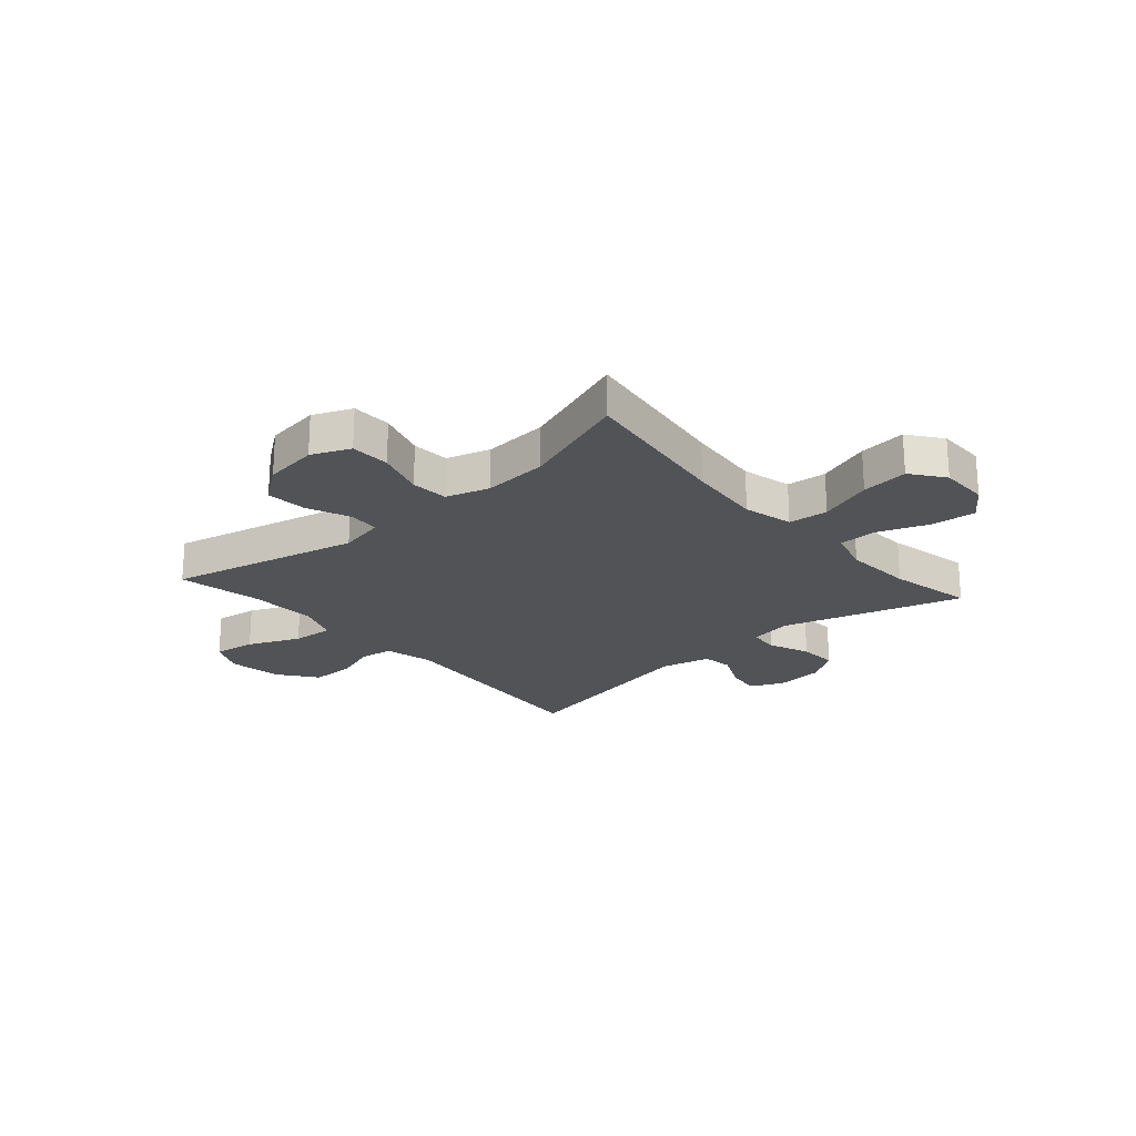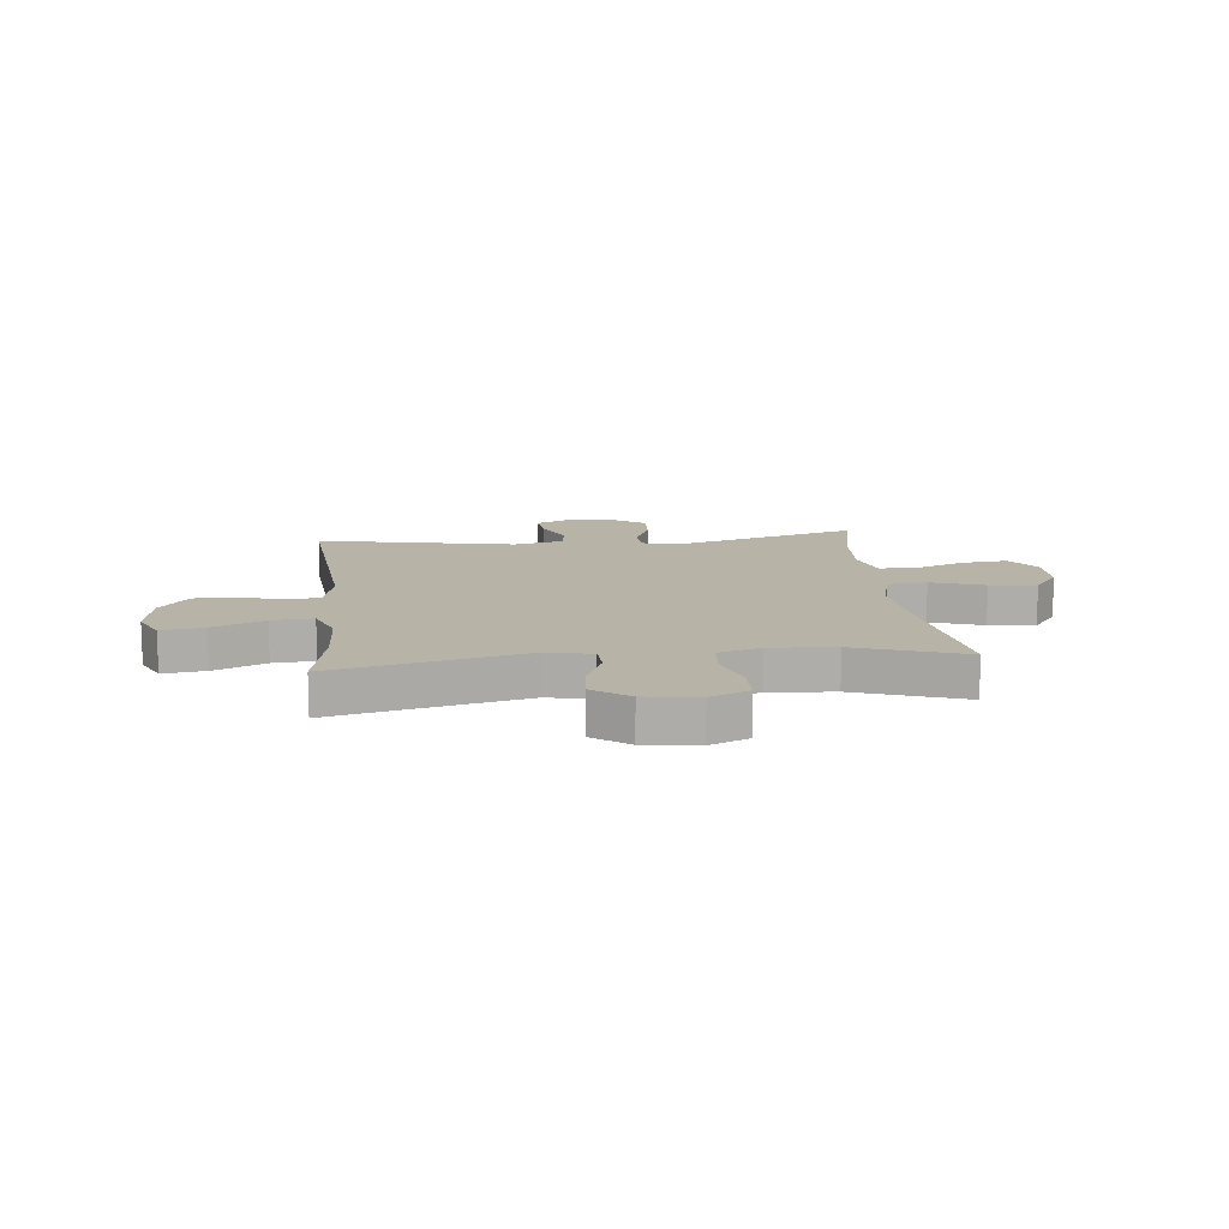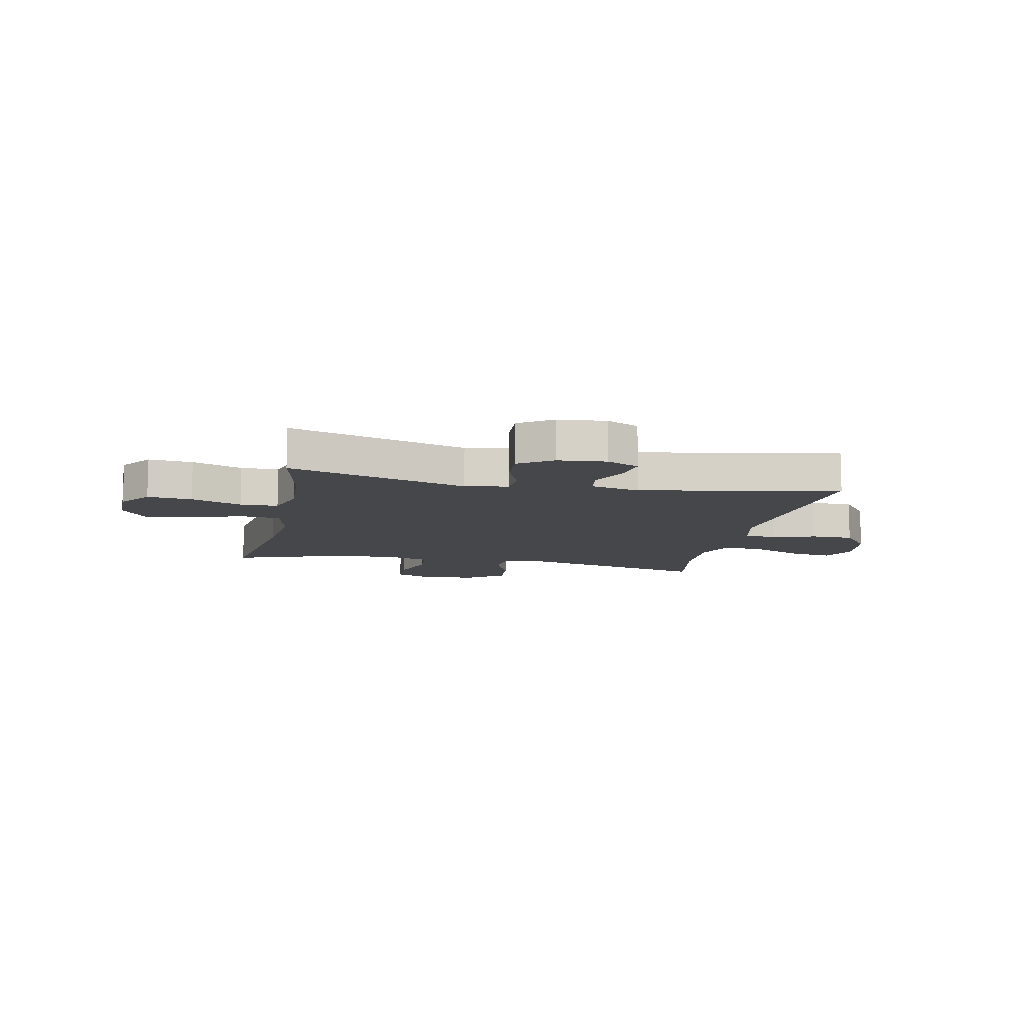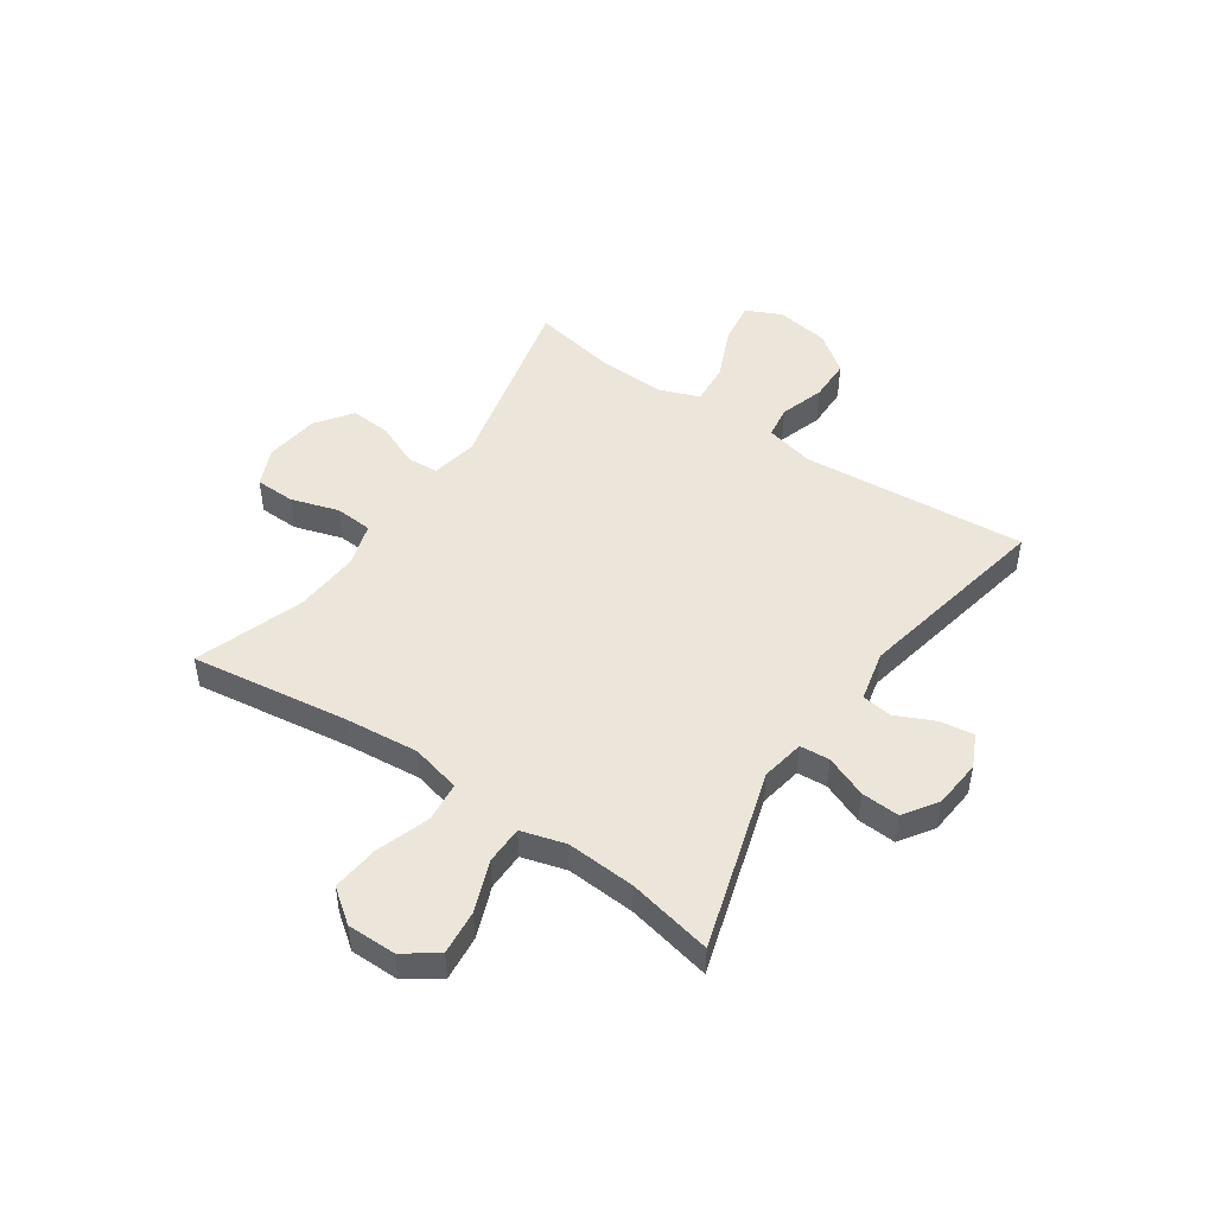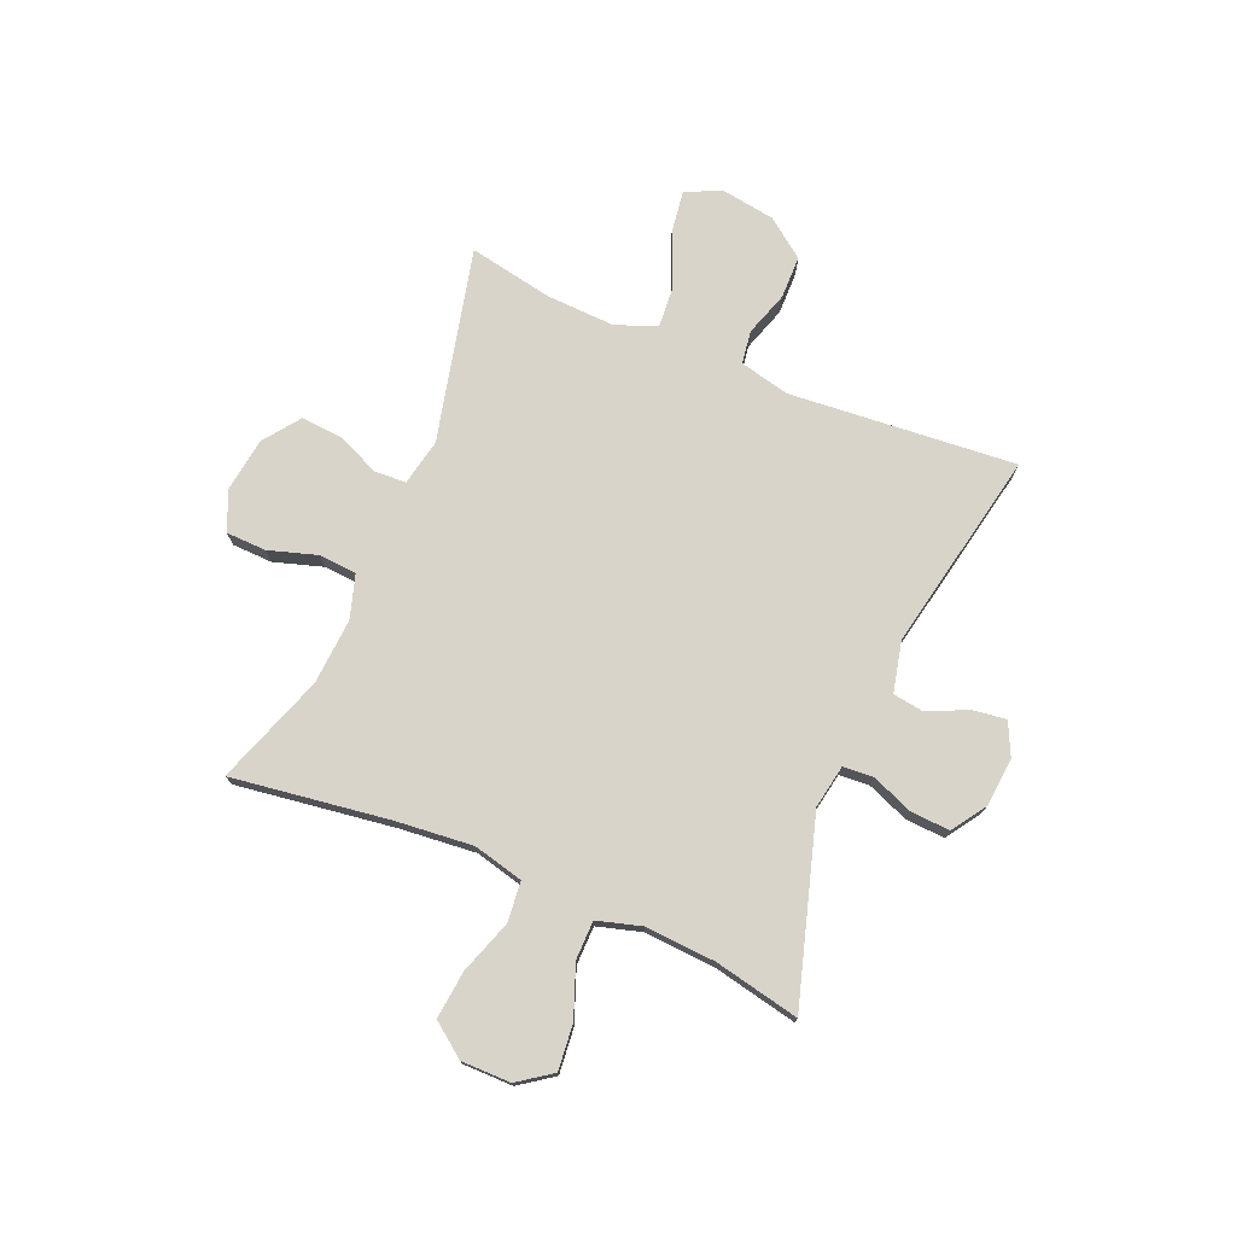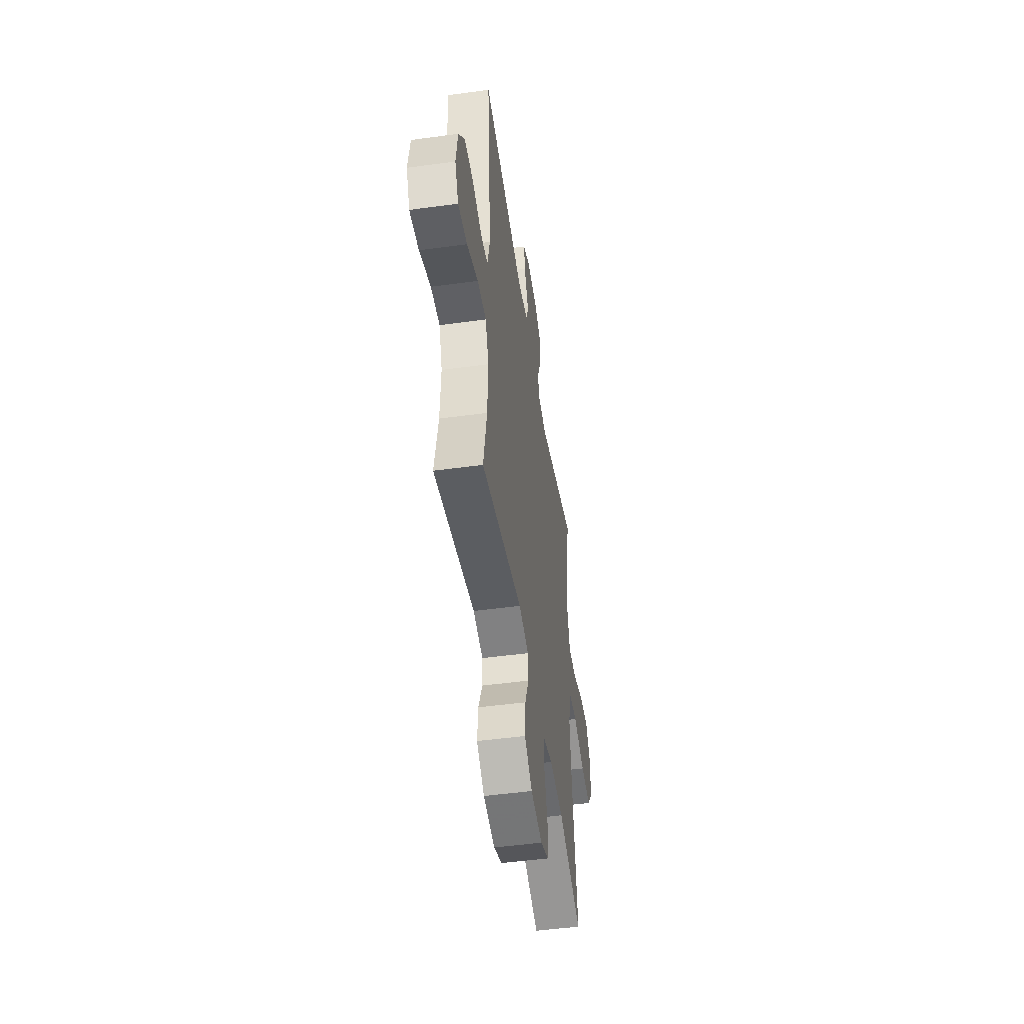
<metadata>
{"format":"obj","ext":"obj","renderer":"f3d","projection":"perspective","resolution":1024,"background":"white","views":[{"elev":-22.4,"azim":-138.7,"up":"+Y"},{"elev":12.8,"azim":174.0,"up":"+Y"},{"elev":-10.3,"azim":-11.8,"up":"+Y"},{"elev":48.4,"azim":-55.7,"up":"+Y"},{"elev":75.0,"azim":-67.1,"up":"+Y"},{"elev":-49.3,"azim":98.6,"up":"+Z"}]}
</metadata>
<code>
v 0.5 0.07 0.5
v 0.466 0.07 0.093
v 0.487 0.07 0.004
v 0.546 0.07 -0.005
v 0.626 0.07 0.021
v 0.703 0.07 0.02
v 0.755 0.07 -0.049
v 0.77 0.07 -0.147
v 0.74 0.07 -0.21
v 0.663 0.07 -0.199
v 0.569 0.07 -0.158
v 0.494 0.07 -0.152
v 0.466 0.07 -0.226
v 0.471 0.07 -0.348
v 0.5 0.07 -0.5
v 0.154 0.07 -0.418
v 0.071 0.07 -0.435
v 0.068 0.07 -0.491
v 0.101 0.07 -0.569
v 0.107 0.07 -0.643
v 0.042 0.07 -0.691
v -0.056 0.07 -0.704
v -0.126 0.07 -0.674
v -0.128 0.07 -0.602
v -0.101 0.07 -0.515
v -0.106 0.07 -0.447
v -0.184 0.07 -0.423
v -0.302 0.07 -0.431
v -0.5 0.07 -0.5
v -0.46 0.07 -0.216
v -0.447 0.07 -0.08
v -0.469 0.07 0.01
v -0.541 0.07 0.017
v -0.638 0.07 -0.016
v -0.723 0.07 -0.025
v -0.768 0.07 0.035
v -0.768 0.07 0.124
v -0.725 0.07 0.184
v -0.644 0.07 0.176
v -0.552 0.07 0.141
v -0.483 0.07 0.142
v -0.46 0.07 0.222
v -0.468 0.07 0.347
v -0.5 0.07 0.5
v -0.174 0.07 0.402
v -0.096 0.07 0.416
v -0.092 0.07 0.47
v -0.122 0.07 0.545
v -0.126 0.07 0.615
v -0.065 0.07 0.656
v 0.023 0.07 0.664
v 0.082 0.07 0.636
v 0.074 0.07 0.576
v 0.041 0.07 0.504
v 0.049 0.07 0.449
v 0.14 0.07 0.428
v 0.5 0 0.5
v 0.466 0 0.093
v 0.487 0 0.004
v 0.546 0 -0.005
v 0.626 0 0.021
v 0.703 0 0.02
v 0.755 0 -0.049
v 0.77 0 -0.147
v 0.74 0 -0.21
v 0.663 0 -0.199
v 0.569 0 -0.158
v 0.494 0 -0.152
v 0.466 0 -0.226
v 0.471 0 -0.348
v 0.5 0 -0.5
v 0.154 0 -0.418
v 0.071 0 -0.435
v 0.068 0 -0.491
v 0.101 0 -0.569
v 0.107 0 -0.643
v 0.042 0 -0.691
v -0.056 0 -0.704
v -0.126 0 -0.674
v -0.128 0 -0.602
v -0.101 0 -0.515
v -0.106 0 -0.447
v -0.184 0 -0.423
v -0.302 0 -0.431
v -0.5 0 -0.5
v -0.46 0 -0.216
v -0.447 0 -0.08
v -0.469 0 0.01
v -0.541 0 0.017
v -0.638 0 -0.016
v -0.723 0 -0.025
v -0.768 0 0.035
v -0.768 0 0.124
v -0.725 0 0.184
v -0.644 0 0.176
v -0.552 0 0.141
v -0.483 0 0.142
v -0.46 0 0.222
v -0.468 0 0.347
v -0.5 0 0.5
v -0.174 0 0.402
v -0.096 0 0.416
v -0.092 0 0.47
v -0.122 0 0.545
v -0.126 0 0.615
v -0.065 0 0.656
v 0.023 0 0.664
v 0.082 0 0.636
v 0.074 0 0.576
v 0.041 0 0.504
v 0.049 0 0.449
v 0.14 0 0.428
f 51 52 53 54
f 49 50 51 54
f 47 48 49 54
f 46 47 54 55
f 43 44 45
f 42 43 45 46
f 41 42 46 55
f 37 38 39 40
f 37 40 41
f 36 37 41
f 33 34 35 36
f 33 36 41
f 32 33 41 55
f 28 29 30
f 27 28 30 31
f 26 27 31 32
f 22 23 24 25
f 22 25 26
f 21 22 26
f 18 19 20 21
f 17 18 21 26
f 16 17 26 32
f 14 15 16 32
f 8 9 10 11
f 8 11 12
f 7 8 12
f 4 5 6 7
f 3 4 7 12
f 2 3 12 13
f 56 1 2
f 55 56 2 13
f 13 14 32 55
f 110 109 108 107
f 110 107 106 105
f 110 105 104 103
f 111 110 103 102
f 101 100 99
f 102 101 99 98
f 111 102 98 97
f 96 95 94 93
f 97 96 93
f 97 93 92
f 92 91 90 89
f 97 92 89
f 111 97 89 88
f 86 85 84
f 87 86 84 83
f 88 87 83 82
f 81 80 79 78
f 82 81 78
f 82 78 77
f 77 76 75 74
f 82 77 74 73
f 88 82 73 72
f 88 72 71 70
f 67 66 65 64
f 68 67 64
f 68 64 63
f 63 62 61 60
f 68 63 60 59
f 69 68 59 58
f 58 57 112
f 69 58 112 111
f 111 88 70 69
f 1 57 58 2
f 2 58 59 3
f 3 59 60 4
f 4 60 61 5
f 5 61 62 6
f 6 62 63 7
f 7 63 64 8
f 8 64 65 9
f 9 65 66 10
f 10 66 67 11
f 11 67 68 12
f 12 68 69 13
f 13 69 70 14
f 14 70 71 15
f 15 71 72 16
f 16 72 73 17
f 17 73 74 18
f 18 74 75 19
f 19 75 76 20
f 20 76 77 21
f 21 77 78 22
f 22 78 79 23
f 23 79 80 24
f 24 80 81 25
f 25 81 82 26
f 26 82 83 27
f 27 83 84 28
f 28 84 85 29
f 29 85 86 30
f 30 86 87 31
f 31 87 88 32
f 32 88 89 33
f 33 89 90 34
f 34 90 91 35
f 35 91 92 36
f 36 92 93 37
f 37 93 94 38
f 38 94 95 39
f 39 95 96 40
f 40 96 97 41
f 41 97 98 42
f 42 98 99 43
f 43 99 100 44
f 44 100 101 45
f 45 101 102 46
f 46 102 103 47
f 47 103 104 48
f 48 104 105 49
f 49 105 106 50
f 50 106 107 51
f 51 107 108 52
f 52 108 109 53
f 53 109 110 54
f 54 110 111 55
f 55 111 112 56
f 56 112 57 1

</code>
